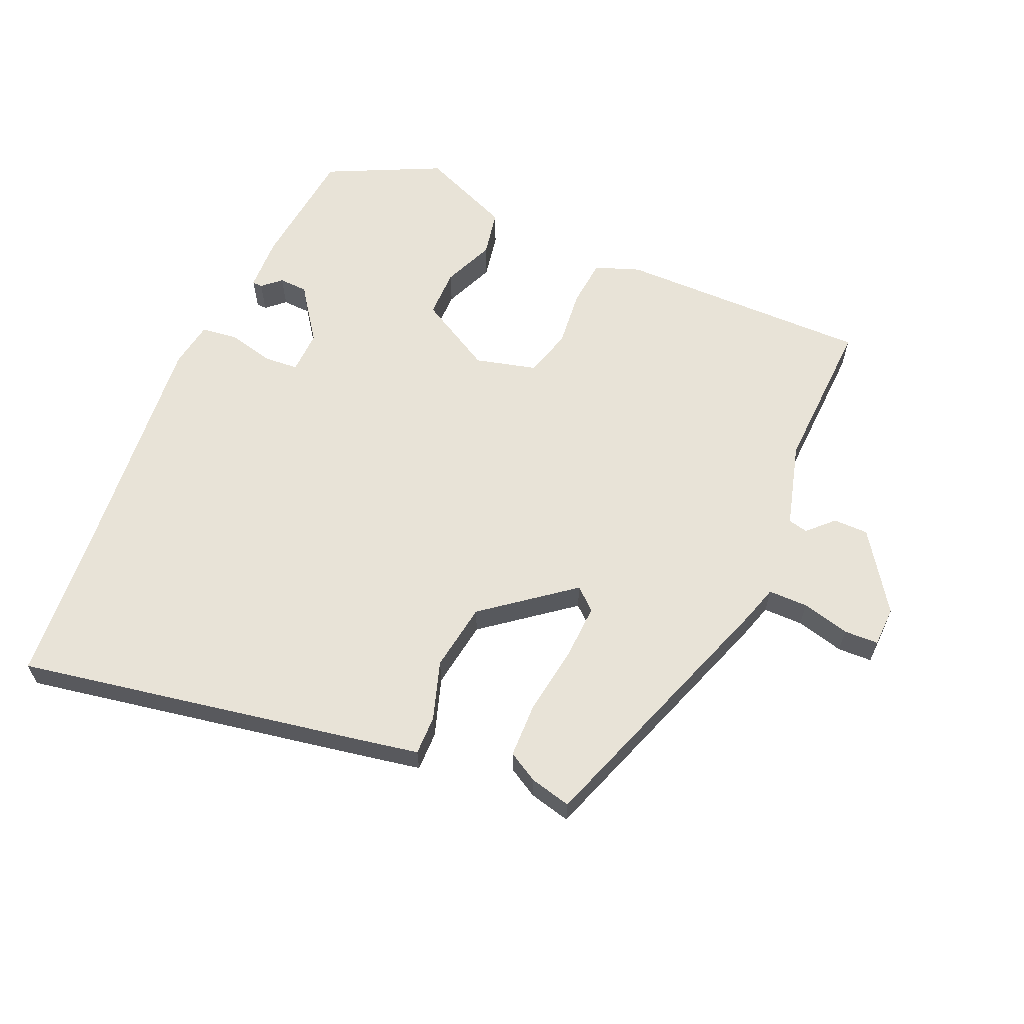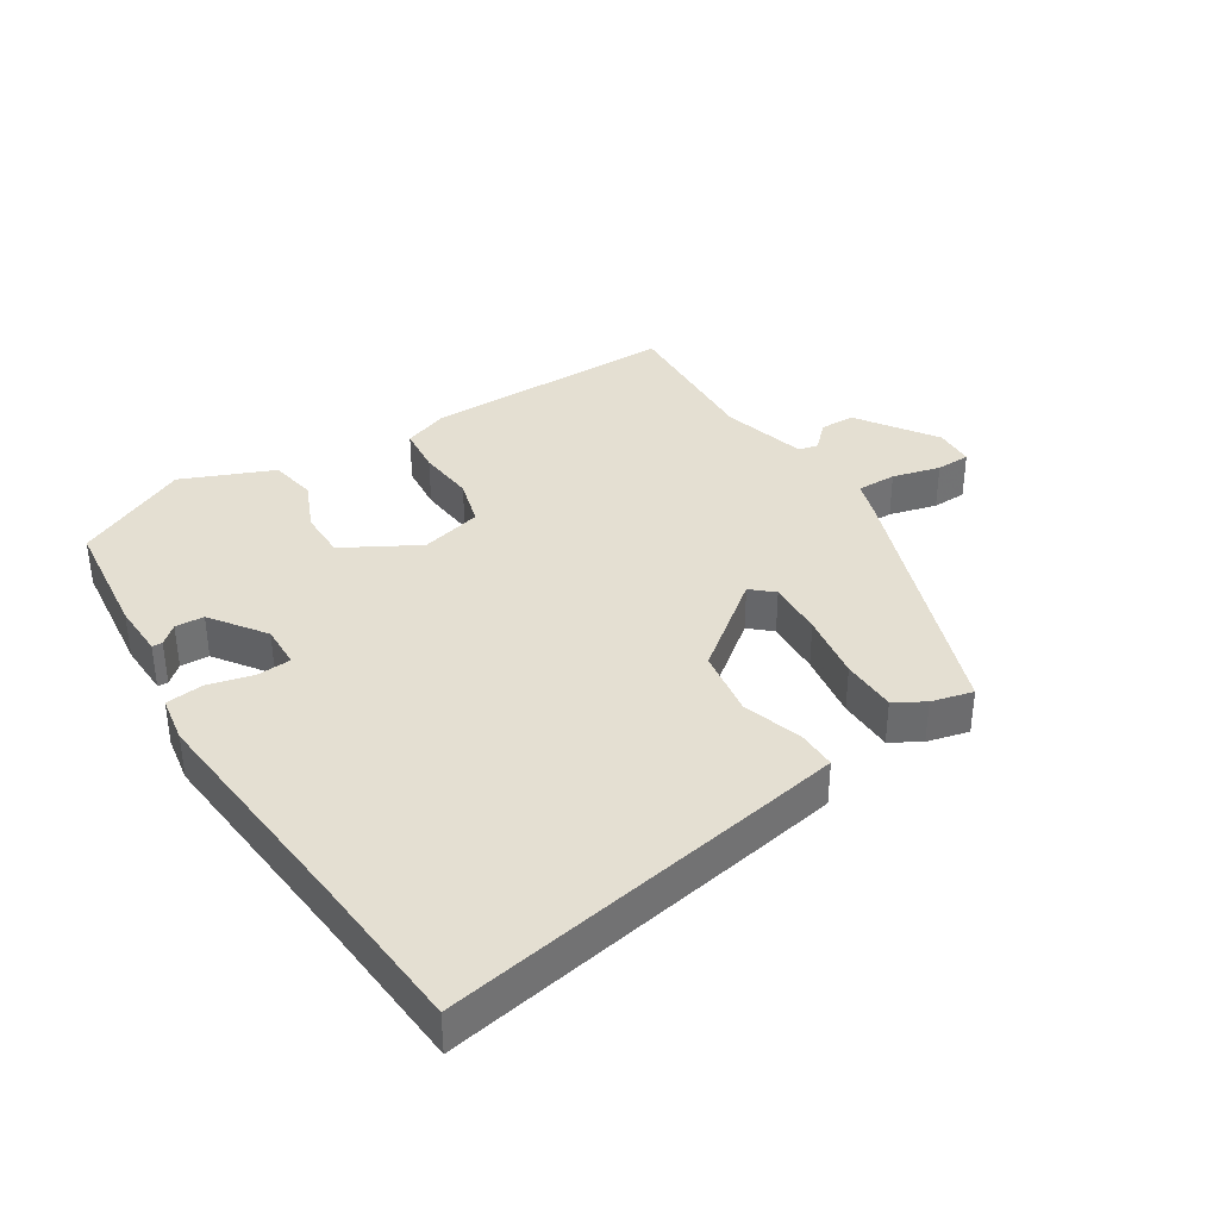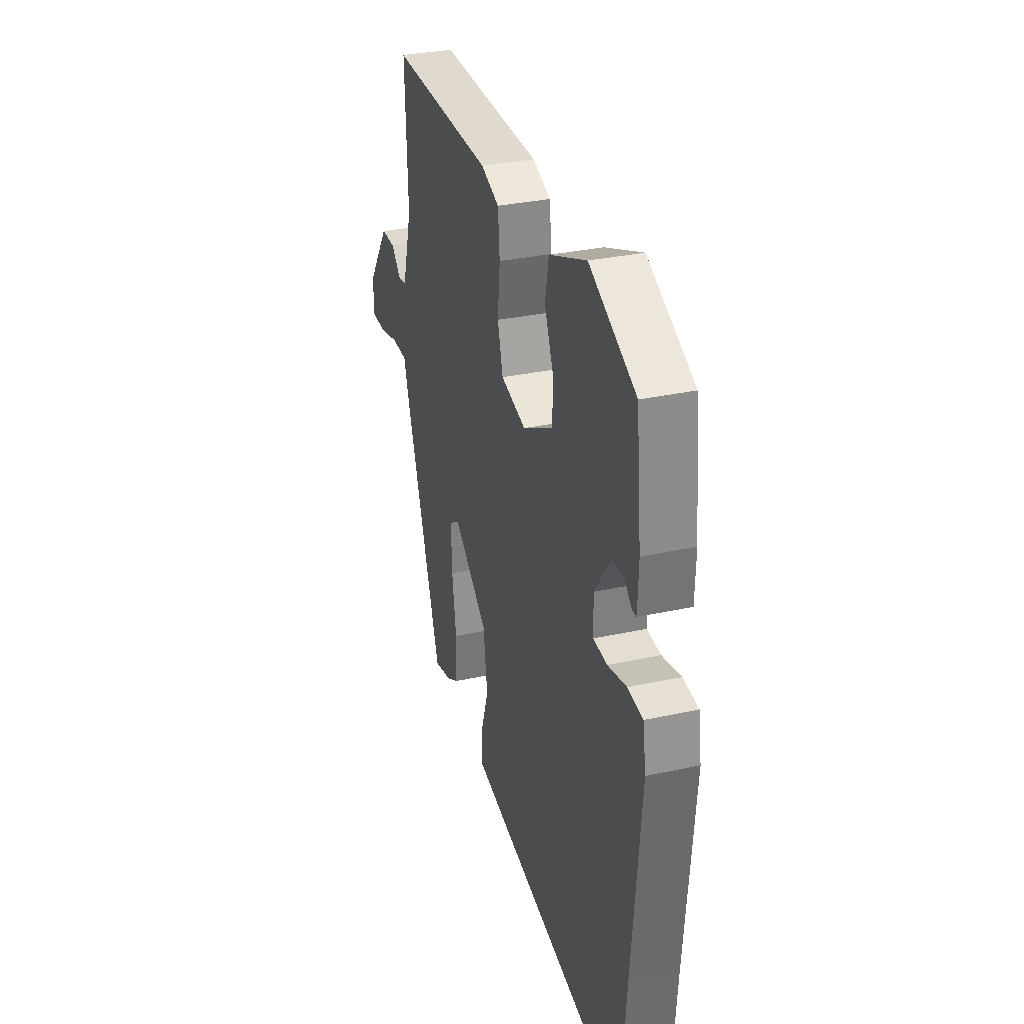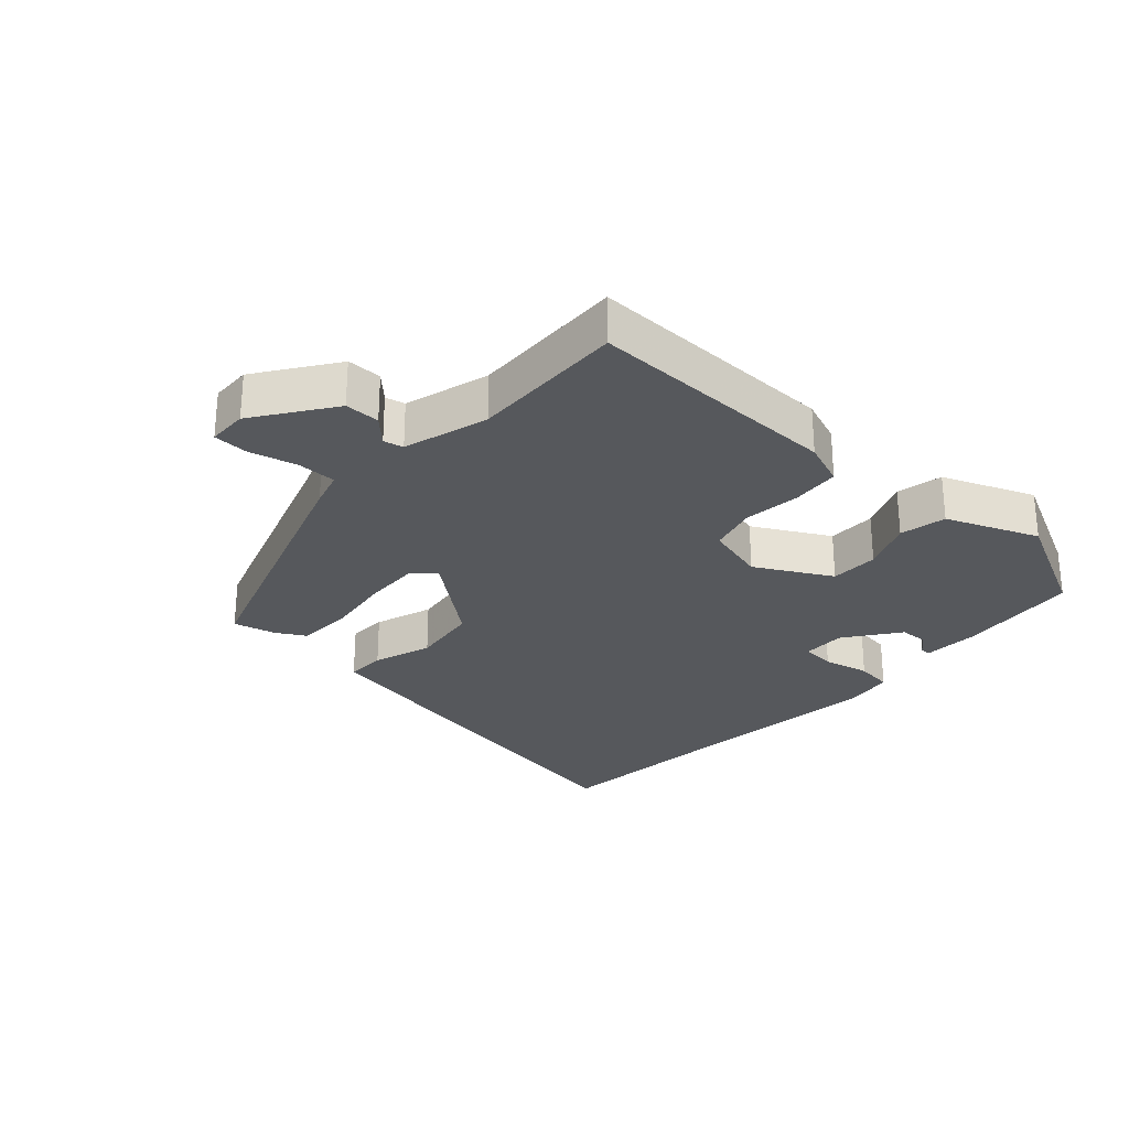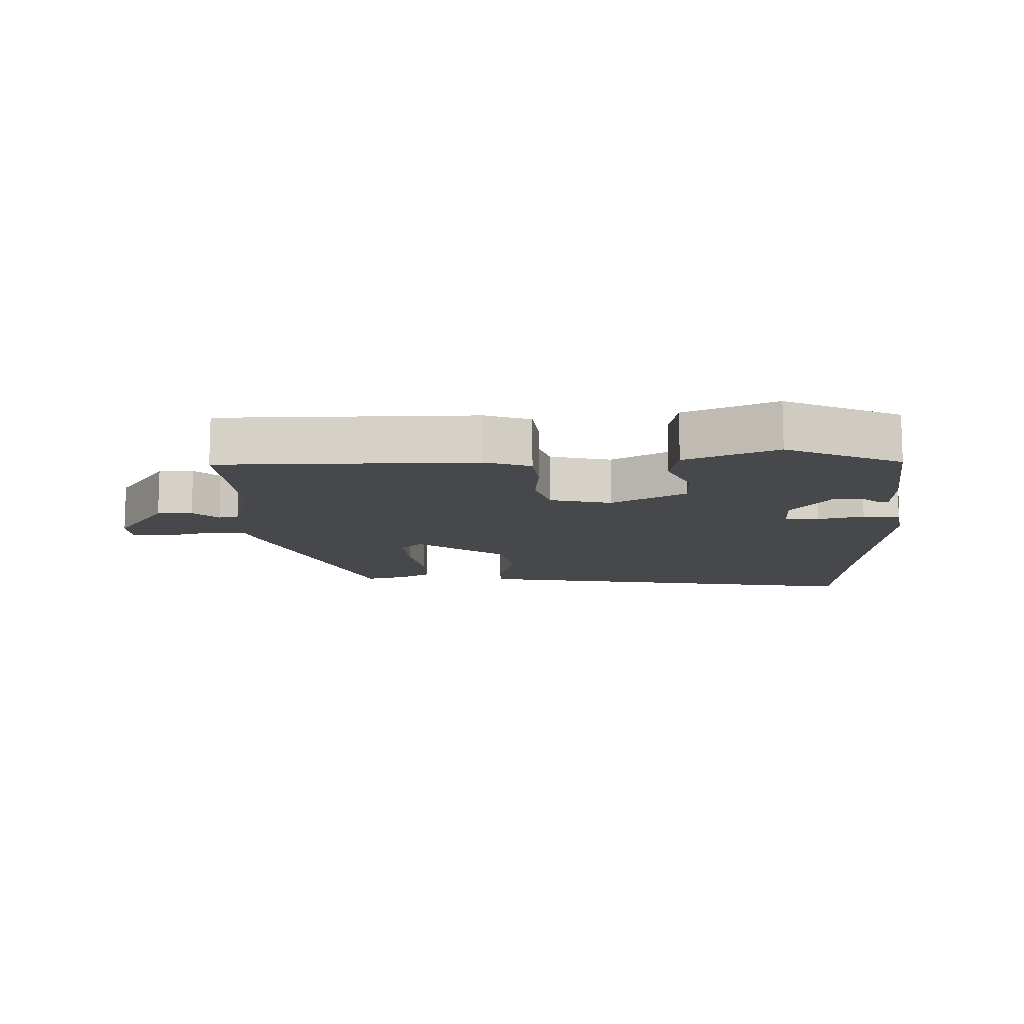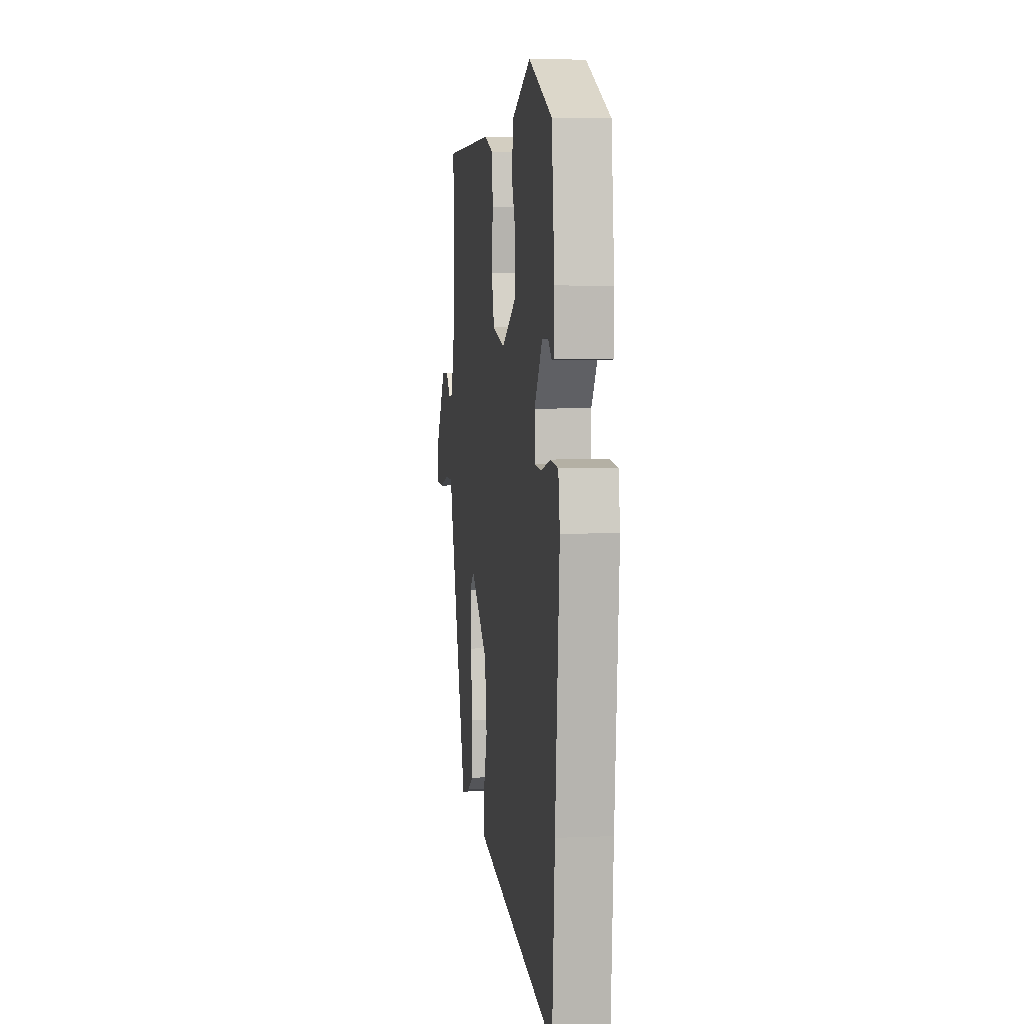
<metadata>
{"format":"obj","ext":"obj","renderer":"f3d","projection":"perspective","resolution":1024,"background":"white","views":[{"elev":62.0,"azim":-156.4,"up":"+Y"},{"elev":36.9,"azim":147.9,"up":"+Y"},{"elev":32.0,"azim":72.9,"up":"+Z"},{"elev":-27.7,"azim":-42.7,"up":"+Y"},{"elev":-11.6,"azim":2.6,"up":"+Y"},{"elev":4.5,"azim":82.1,"up":"+Z"}]}
</metadata>
<code>
v 0.509 0.07 -0.388
v 0.489 0.07 -0.643
v -0.049 0.07 -0.545
v -0.15 0.07 -0.526
v -0.149 0.07 -0.464
v -0.119 0.07 -0.372
v -0.135 0.07 -0.265
v -0.273 0.07 -0.157
v -0.307 0.07 -0.187
v -0.303 0.07 -0.275
v -0.287 0.07 -0.381
v -0.289 0.07 -0.468
v -0.336 0.07 -0.495
v -0.401 0.07 -0.511
v -0.547 0.07 -0.094
v -0.564 0.07 -0.038
v -0.626 0.07 -0.038
v -0.701 0.07 -0.057
v -0.755 0.07 -0.055
v -0.757 0.07 0.008
v -0.673 0.07 0.13
v -0.618 0.07 0.13
v -0.58 0.07 0.092
v -0.549 0.07 0.099
v -0.512 0.07 0.232
v -0.522 0.07 0.475
v -0.125 0.07 0.471
v -0.055 0.07 0.445
v -0.048 0.07 0.37
v -0.057 0.07 0.28
v -0.036 0.07 0.205
v 0.06 0.07 0.18
v 0.177 0.07 0.245
v 0.177 0.07 0.321
v 0.143 0.07 0.401
v 0.157 0.07 0.474
v 0.3 0.07 0.533
v 0.478 0.07 0.447
v 0.499 0.07 0.254
v 0.496 0.07 0.169
v 0.48 0.07 0.168
v 0.451 0.07 0.194
v 0.406 0.07 0.192
v 0.345 0.07 0.107
v 0.347 0.07 0.039
v 0.4 0.07 0.035
v 0.472 0.07 0.052
v 0.53 0.07 0.045
v 0.542 0.07 -0.029
v 0.509 0 -0.388
v 0.489 0 -0.643
v -0.049 0 -0.545
v -0.15 0 -0.526
v -0.149 0 -0.464
v -0.119 0 -0.372
v -0.135 0 -0.265
v -0.273 0 -0.157
v -0.307 0 -0.187
v -0.303 0 -0.275
v -0.287 0 -0.381
v -0.289 0 -0.468
v -0.336 0 -0.495
v -0.401 0 -0.511
v -0.547 0 -0.094
v -0.564 0 -0.038
v -0.626 0 -0.038
v -0.701 0 -0.057
v -0.755 0 -0.055
v -0.757 0 0.008
v -0.673 0 0.13
v -0.618 0 0.13
v -0.58 0 0.092
v -0.549 0 0.099
v -0.512 0 0.232
v -0.522 0 0.475
v -0.125 0 0.471
v -0.055 0 0.445
v -0.048 0 0.37
v -0.057 0 0.28
v -0.036 0 0.205
v 0.06 0 0.18
v 0.177 0 0.245
v 0.177 0 0.321
v 0.143 0 0.401
v 0.157 0 0.474
v 0.3 0 0.533
v 0.478 0 0.447
v 0.499 0 0.254
v 0.496 0 0.169
v 0.48 0 0.168
v 0.451 0 0.194
v 0.406 0 0.192
v 0.345 0 0.107
v 0.347 0 0.039
v 0.4 0 0.035
v 0.472 0 0.052
v 0.53 0 0.045
v 0.542 0 -0.029
f 46 47 48 49
f 45 46 49 1
f 39 40 41 42
f 39 42 43
f 38 39 43
f 37 38 43 44
f 34 35 36 37
f 33 34 37 44
f 27 28 29 30
f 25 26 27 30
f 24 25 30 31
f 23 24 31 32
f 21 22 23
f 20 21 23
f 17 18 19 20
f 16 17 20 23
f 15 16 23 32
f 10 11 12 13
f 9 10 13 14
f 3 4 5 6
f 3 6 7
f 45 1 2 3
f 45 3 7
f 32 33 44 45
f 32 45 7 8
f 15 32 8 9
f 9 14 15
f 98 97 96 95
f 50 98 95 94
f 91 90 89 88
f 92 91 88
f 92 88 87
f 93 92 87 86
f 86 85 84 83
f 93 86 83 82
f 79 78 77 76
f 79 76 75 74
f 80 79 74 73
f 81 80 73 72
f 72 71 70
f 72 70 69
f 69 68 67 66
f 72 69 66 65
f 81 72 65 64
f 62 61 60 59
f 63 62 59 58
f 55 54 53 52
f 56 55 52
f 52 51 50 94
f 56 52 94
f 94 93 82 81
f 57 56 94 81
f 58 57 81 64
f 64 63 58
f 1 50 51 2
f 2 51 52 3
f 3 52 53 4
f 4 53 54 5
f 5 54 55 6
f 6 55 56 7
f 7 56 57 8
f 8 57 58 9
f 9 58 59 10
f 10 59 60 11
f 11 60 61 12
f 12 61 62 13
f 13 62 63 14
f 14 63 64 15
f 15 64 65 16
f 16 65 66 17
f 17 66 67 18
f 18 67 68 19
f 19 68 69 20
f 20 69 70 21
f 21 70 71 22
f 22 71 72 23
f 23 72 73 24
f 24 73 74 25
f 25 74 75 26
f 26 75 76 27
f 27 76 77 28
f 28 77 78 29
f 29 78 79 30
f 30 79 80 31
f 31 80 81 32
f 32 81 82 33
f 33 82 83 34
f 34 83 84 35
f 35 84 85 36
f 36 85 86 37
f 37 86 87 38
f 38 87 88 39
f 39 88 89 40
f 40 89 90 41
f 41 90 91 42
f 42 91 92 43
f 43 92 93 44
f 44 93 94 45
f 45 94 95 46
f 46 95 96 47
f 47 96 97 48
f 48 97 98 49
f 49 98 50 1

</code>
